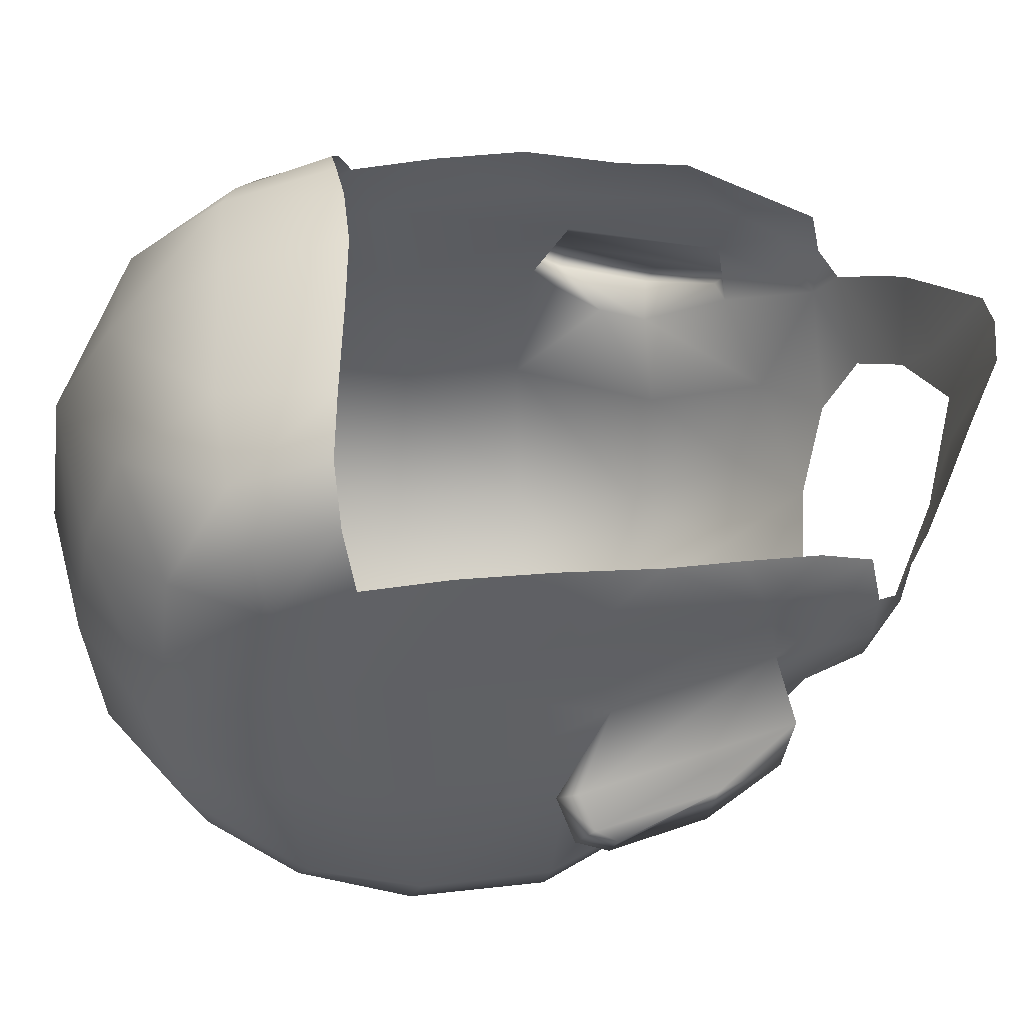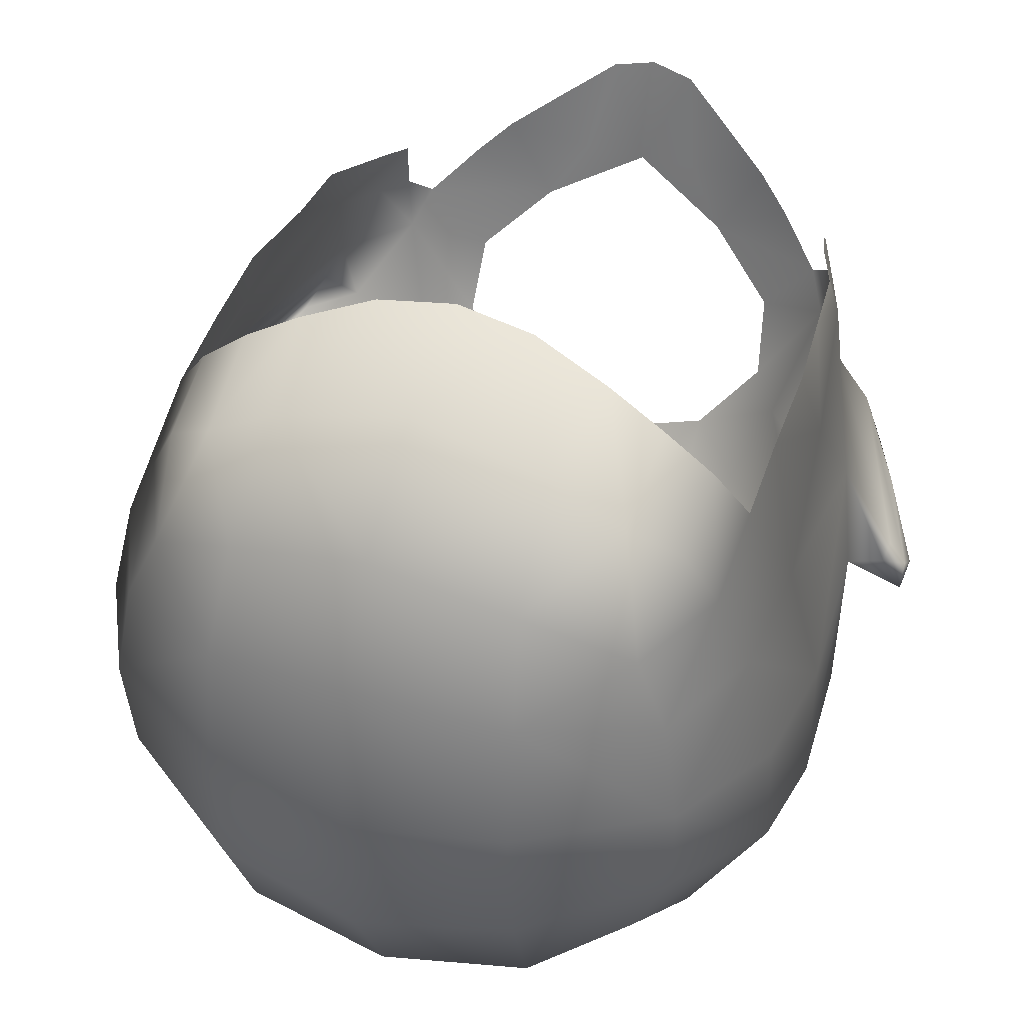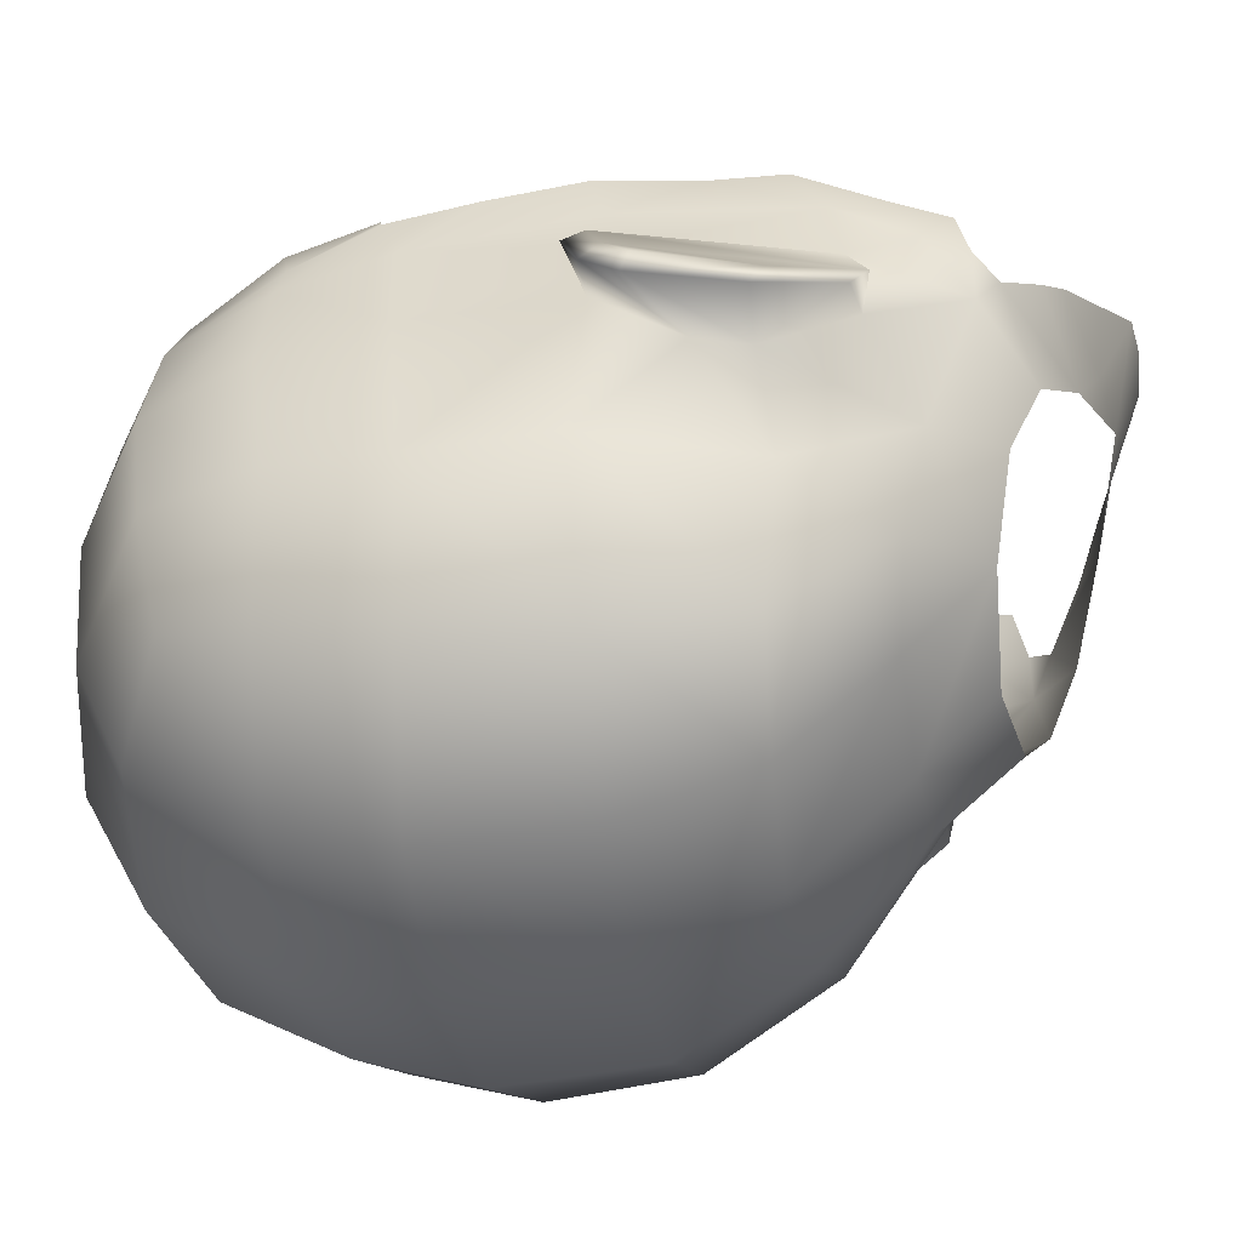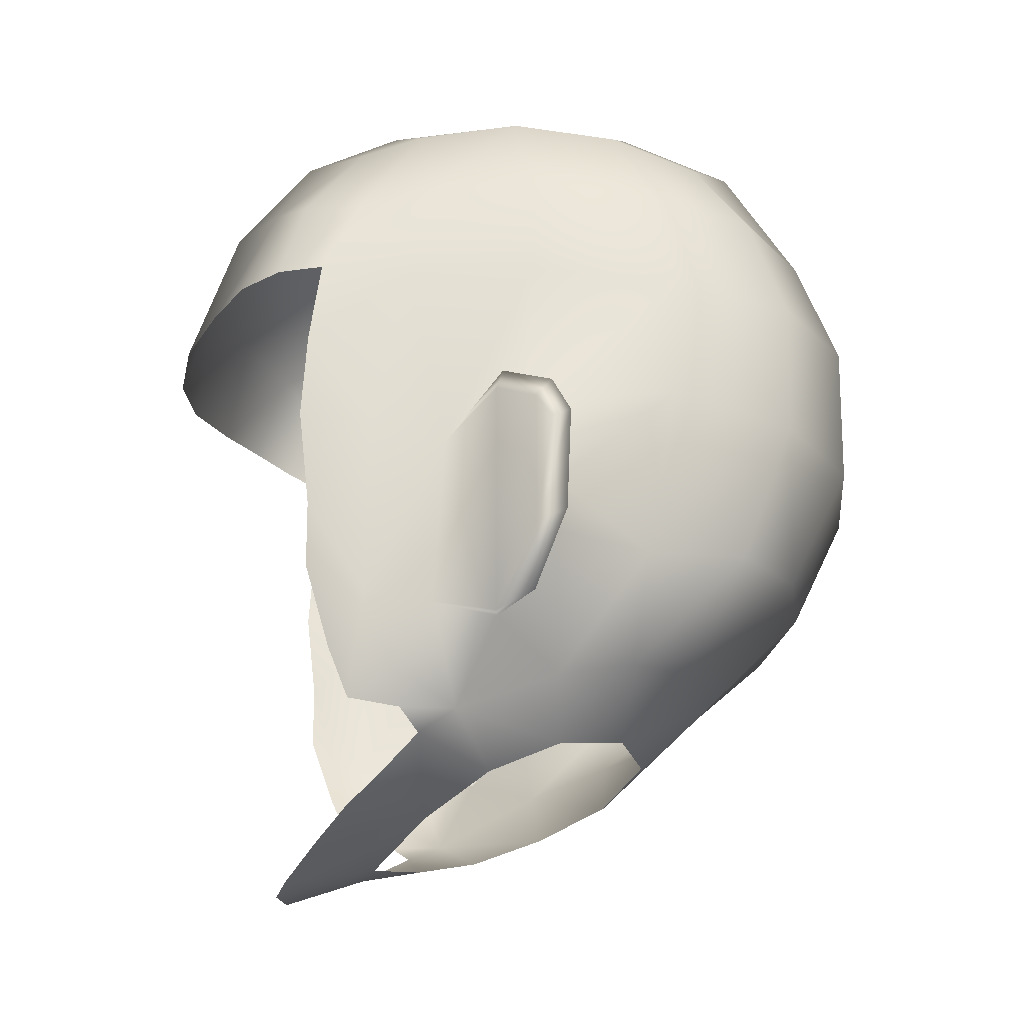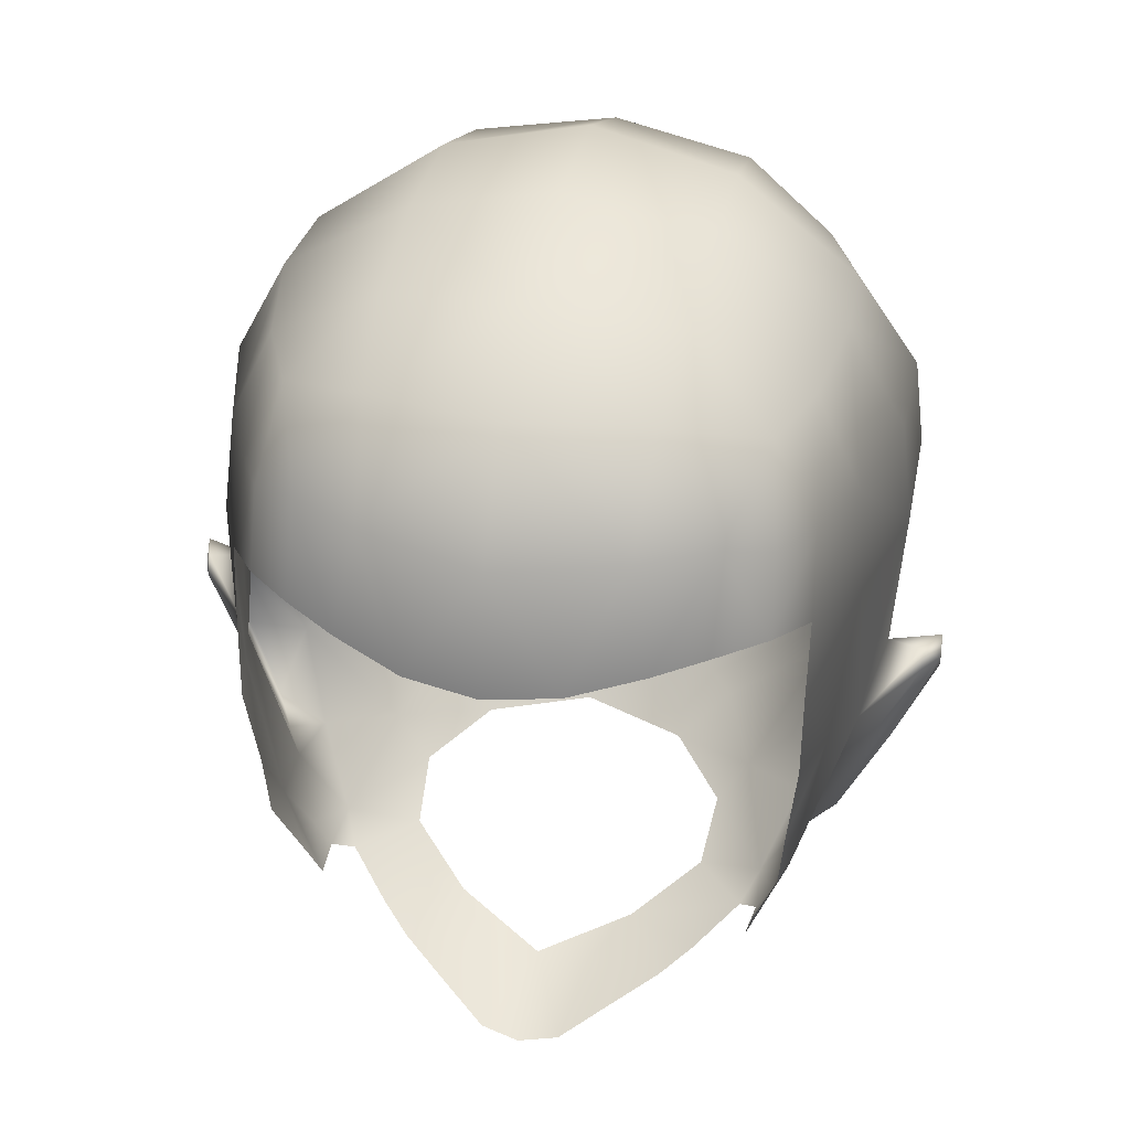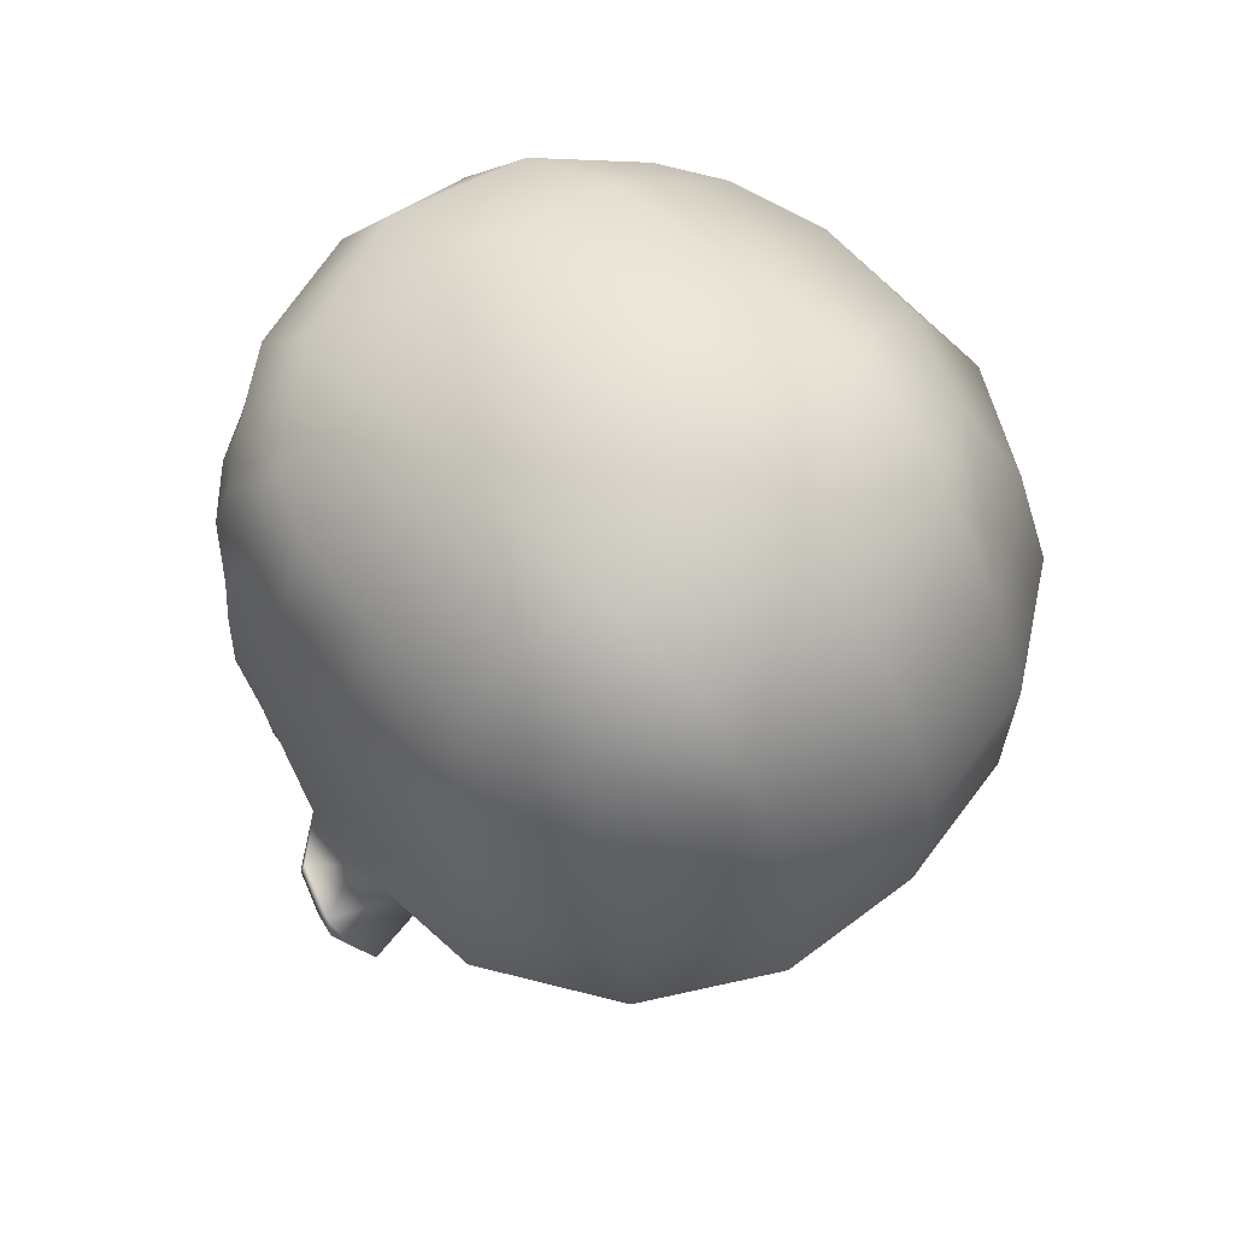
<metadata>
{"format":"obj","ext":"obj","renderer":"f3d","projection":"perspective","resolution":1024,"background":"white","views":[{"elev":48.9,"azim":-92.7,"up":"+Z"},{"elev":43.4,"azim":-160.7,"up":"+Z"},{"elev":-45.7,"azim":-79.4,"up":"+Z"},{"elev":-25.4,"azim":86.5,"up":"+Y"},{"elev":38.8,"azim":11.7,"up":"+Y"},{"elev":62.0,"azim":134.5,"up":"+Y"}]}
</metadata>
<code>
g head_geo
v -0.1338 1.464 -0.0105
v -0.1266 1.449 0.02168
v -0.1483 1.47 -7.061e-05
v -0.1549 1.463 -0.01884
v -0.1228 1.435 -0.02292
v -0.1541 1.45 -0.02626
v -0.1166 1.416 -0.02341
v -0.1547 1.456 -0.01252
v -0.1553 1.447 -0.01894
v -0.1384 1.409 -0.01397
v -0.1423 1.413 -0.02552
v -0.1274 1.385 -0.01393
v -0.1035 1.384 -0.0003099
v -0.1195 1.38 0.0007595
v -0.1075 1.387 0.02539
v -0.1195 1.38 0.0007595
v -0.1489 1.461 0.00247
v -0.1266 1.449 0.02168
v -0.1075 1.387 0.02539
v 0.1338 1.464 -0.0105
v 0.1483 1.47 -7.061e-05
v 0.1266 1.449 0.02168
v 0.1549 1.463 -0.01884
v 0.1228 1.435 -0.02292
v 0.1541 1.45 -0.02626
v 0.1166 1.416 -0.02341
v 0.1547 1.456 -0.01252
v 0.1553 1.447 -0.01894
v 0.1384 1.409 -0.01397
v 0.1423 1.413 -0.02552
v 0.1274 1.385 -0.01393
v 0.1035 1.384 -0.0003099
v 0.1195 1.38 0.0007595
v 0.1075 1.387 0.02539
v 0.1195 1.38 0.0007595
v 0.1489 1.461 0.00247
v 0.1266 1.449 0.02168
v 0.1075 1.387 0.02539
v 0.04303 1.353 -0.05584
v -5.279e-17 1.386 -0.09839
v -4.207e-17 1.358 -0.06847
v 0.04165 1.385 -0.08654
v -5.552e-17 1.428 -0.1392
v 0.06497 1.38 -0.05906
v 0.0783 1.369 -0.02675
v 0.06535 1.345 -0.02837
v 0.09087 1.349 0.01498
v 0.06312 1.333 0.0003278
v 0.08425 1.341 0.02958
v 0.03731 1.321 0.02552
v 0.0676 1.328 0.04567
v 0.05519 1.321 0.05687
v 0.09211 1.349 0.03723
v 0.02326 1.313 0.04761
v 0.03606 1.31 0.06948
v 0.01649 1.299 0.08191
v -1.714e-09 1.31 0.04524
v -7.945e-18 1.298 0.08575
v -0.01649 1.299 0.08191
v -0.02326 1.313 0.04761
v -0.03622 1.31 0.06949
v -0.05519 1.321 0.05687
v -0.03731 1.321 0.02552
v -0.0676 1.328 0.04567
v -0.08425 1.341 0.02958
v -0.06312 1.333 0.0003278
v -0.09087 1.349 0.01498
v -0.09211 1.349 0.03723
v -0.06535 1.345 -0.02837
v -0.09838 1.364 0.04056
v -0.0902 1.353 0.05782
v -0.106 1.392 0.05256
v -0.09405 1.373 0.06589
v -0.1038 1.403 0.07568
v -0.1059 1.43 0.0759
v -0.0783 1.369 -0.02675
v -0.04303 1.353 -0.05584
v -0.1075 1.387 0.02539
v -0.1035 1.384 -0.0003099
v -0.1266 1.449 0.02168
v -0.1166 1.416 -0.02341
v -0.1173 1.462 0.05152
v -0.1097 1.468 0.08028
v -0.1095 1.504 0.07825
v -0.1246 1.527 0.03752
v -0.1096 1.538 0.0737
v -0.1372 1.524 -0.01271
v -0.1338 1.464 -0.0105
v -0.1364 1.52 -0.07188
v -0.1046 1.412 -0.06149
v -0.1228 1.435 -0.02292
v -0.1335 1.47 -0.06977
v -0.06497 1.38 -0.05906
v -0.104 1.471 -0.1216
v -0.1074 1.525 -0.1226
v -0.0572 1.532 -0.154
v -0.08505 1.42 -0.1035
v -0.04165 1.385 -0.08654
v -0.0477 1.425 -0.1297
v -5.279e-17 1.386 -0.09839
v -4.207e-17 1.358 -0.06847
v -5.552e-17 1.428 -0.1392
v -0.05651 1.473 -0.153
v -5.859e-17 1.475 -0.1612
v -6.177e-17 1.535 -0.1637
v 0.0572 1.532 -0.154
v -6.177e-17 1.535 -0.1637
v -5.859e-17 1.475 -0.1612
v 0.05651 1.473 -0.153
v 0.104 1.471 -0.1216
v 0.1074 1.525 -0.1226
v 0.1364 1.52 -0.07188
v 0.0477 1.425 -0.1297
v 0.08505 1.42 -0.1035
v 0.1335 1.47 -0.06977
v 0.1046 1.412 -0.06149
v 0.1338 1.464 -0.0105
v 0.1372 1.524 -0.01271
v 0.1228 1.435 -0.02292
v 0.1166 1.416 -0.02341
v 0.1035 1.384 -0.0003099
v 0.1266 1.449 0.02168
v 0.1075 1.387 0.02539
v 0.106 1.392 0.05256
v 0.1246 1.527 0.03752
v 0.09838 1.364 0.04056
v 0.0902 1.353 0.05782
v 0.09405 1.373 0.06589
v 0.1038 1.403 0.07568
v 0.1059 1.43 0.0759
v 0.1173 1.462 0.05152
v 0.1097 1.468 0.08028
v 0.1095 1.504 0.07825
v 0.1096 1.538 0.0737
v 0.0572 1.532 -0.154
v -6.439e-17 1.58 -0.1488
v -6.177e-17 1.535 -0.1637
v 0.05617 1.576 -0.1368
v 0.1074 1.525 -0.1226
v -6.626e-17 1.63 -0.1141
v 0.1041 1.569 -0.1077
v 0.1364 1.52 -0.07188
v 0.05608 1.622 -0.1068
v 0.09193 1.603 -0.08762
v 0.1318 1.562 -0.06473
v 0.05737 1.641 -0.06014
v -6.746e-17 1.656 -0.06096
v 0.1071 1.608 -0.05011
v 0.05691 1.647 -0.004166
v -6.755e-17 1.659 -0.003933
v -6.676e-17 1.651 0.05783
v 0.1317 1.568 -0.01315
v 0.1372 1.524 -0.01271
v 0.1085 1.613 -0.007751
v 0.1205 1.568 0.03168
v 0.1246 1.527 0.03752
v 0.1096 1.538 0.0737
v 0.05643 1.638 0.04391
v 0.1019 1.609 0.03219
v 0.1078 1.569 0.05896
v 0.09695 1.542 0.09217
v 0.05254 1.622 0.08269
v -6.55e-17 1.627 0.09621
v 0.0902 1.606 0.0586
v 0.09596 1.575 0.08205
v 0.07737 1.582 0.09471
v 0.07873 1.544 0.1084
v 0.05785 1.542 0.1208
v 0.04955 1.585 0.113
v 0.02926 1.539 0.134
v -6.335e-17 1.584 0.1255
v 8.105e-17 1.537 0.1384
v -0.02926 1.539 0.134
v -0.04955 1.585 0.113
v -0.05785 1.542 0.1208
v -6.55e-17 1.627 0.09621
v -0.07737 1.582 0.09471
v -0.07873 1.544 0.1084
v -0.09695 1.542 0.09217
v -0.05254 1.622 0.08269
v -6.676e-17 1.651 0.05783
v -0.09596 1.575 0.08205
v -0.0902 1.606 0.0586
v -0.1078 1.569 0.05896
v -0.1096 1.538 0.0737
v -0.05643 1.638 0.04391
v -0.1205 1.568 0.03168
v -0.1246 1.527 0.03752
v -0.1372 1.524 -0.01271
v -0.1019 1.609 0.03219
v -0.05691 1.647 -0.004166
v -6.755e-17 1.659 -0.003933
v -6.746e-17 1.656 -0.06096
v -0.1085 1.613 -0.007751
v -0.1317 1.568 -0.01315
v -0.1364 1.52 -0.07188
v -0.05737 1.641 -0.06014
v -6.626e-17 1.63 -0.1141
v -0.1318 1.562 -0.06473
v -0.1071 1.608 -0.05011
v -0.05608 1.622 -0.1068
v -0.1041 1.569 -0.1077
v -0.1074 1.525 -0.1226
v -0.09193 1.603 -0.08762
v -0.05617 1.576 -0.1368
v -6.439e-17 1.58 -0.1488
v -0.0572 1.532 -0.154
v -6.177e-17 1.535 -0.1637
g head_geo_0
f 3 2 1
f 1 4 3
f 5 4 1
f 6 4 5
f 6 5 7
f 4 8 3
f 6 9 4
f 9 8 4
f 10 9 6
f 8 9 10
f 11 6 7
f 11 10 6
f 12 11 7
f 10 11 12
f 12 7 13
f 14 12 13
f 13 15 14
f 16 10 12
f 10 16 8
f 8 17 3
f 17 8 16
f 17 18 3
f 19 17 16
f 19 18 17
f 22 21 20
f 23 20 21
f 23 24 20
f 23 25 24
f 24 25 26
f 27 23 21
f 28 25 23
f 27 28 23
f 28 29 25
f 28 27 29
f 25 30 26
f 29 30 25
f 30 31 26
f 30 29 31
f 26 31 32
f 31 33 32
f 34 32 33
f 29 35 31
f 35 29 27
f 36 27 21
f 27 36 35
f 37 36 21
f 36 38 35
f 37 38 36
f 41 40 39
f 40 42 39
f 40 43 42
f 39 42 44
f 39 44 45
f 46 39 45
f 46 45 47
f 48 46 47
f 49 48 47
f 49 50 48
f 49 51 50
f 51 52 50
f 53 49 47
f 52 54 50
f 55 54 52
f 55 56 54
f 54 57 50
f 54 56 57
f 56 58 57
f 57 58 59
f 60 57 59
f 60 59 61
f 60 61 62
f 57 60 63
f 60 62 63
f 62 64 63
f 64 65 63
f 63 65 66
f 66 65 67
f 65 68 67
f 69 66 67
f 68 70 67
f 68 71 70
f 72 70 71
f 71 73 72
f 73 74 72
f 74 75 72
f 76 69 67
f 77 69 76
f 70 78 67
f 78 70 72
f 78 79 67
f 79 76 67
f 80 78 72
f 79 81 76
f 72 75 82
f 82 80 72
f 75 83 82
f 83 84 82
f 84 85 82
f 82 85 80
f 86 85 84
f 85 87 80
f 80 87 88
f 87 89 88
f 76 81 90
f 91 90 81
f 91 88 92
f 89 92 88
f 91 92 90
f 93 76 90
f 93 77 76
f 94 92 89
f 95 94 89
f 95 96 94
f 90 92 97
f 97 93 90
f 92 94 97
f 98 77 93
f 93 97 98
f 97 94 99
f 98 97 99
f 98 100 77
f 100 101 77
f 102 100 98
f 99 102 98
f 94 103 99
f 102 99 103
f 96 103 94
f 104 102 103
f 104 103 96
f 105 104 96
f 108 107 106
f 109 108 106
f 43 108 109
f 109 106 110
f 106 111 110
f 110 111 112
f 113 43 109
f 109 110 113
f 43 113 42
f 114 42 113
f 110 114 113
f 114 44 42
f 115 110 112
f 110 115 114
f 44 114 116
f 115 116 114
f 45 44 116
f 115 112 117
f 112 118 117
f 117 119 115
f 115 119 116
f 116 119 120
f 120 45 116
f 120 121 45
f 118 122 117
f 45 121 47
f 121 123 47
f 123 122 124
f 118 125 122
f 123 126 47
f 126 123 124
f 126 53 47
f 127 53 126
f 127 126 124
f 124 128 127
f 129 128 124
f 130 129 124
f 122 131 124
f 130 124 131
f 125 131 122
f 132 130 131
f 133 132 131
f 125 133 131
f 125 134 133
f 137 136 135
f 136 138 135
f 139 135 138
f 136 140 138
f 141 139 138
f 139 141 142
f 140 143 138
f 144 141 138
f 143 144 138
f 141 145 142
f 141 144 145
f 146 143 140
f 147 146 140
f 148 144 143
f 146 148 143
f 144 148 145
f 146 147 149
f 148 146 149
f 147 150 149
f 149 150 151
f 145 152 142
f 152 153 142
f 148 154 145
f 154 148 149
f 154 152 145
f 152 155 153
f 152 154 155
f 155 156 153
f 157 156 155
f 158 149 151
f 149 158 154
f 154 159 155
f 158 159 154
f 157 155 160
f 160 155 159
f 160 161 157
f 158 151 162
f 151 163 162
f 164 159 158
f 164 160 159
f 162 164 158
f 160 165 161
f 164 165 160
f 165 166 161
f 166 165 164
f 164 162 166
f 166 167 161
f 167 166 168
f 169 162 163
f 169 166 162
f 166 169 168
f 170 168 169
f 163 171 169
f 169 171 170
f 172 170 171
f 173 172 171
f 171 174 173
f 175 173 174
f 171 176 174
f 174 177 175
f 177 178 175
f 178 177 179
f 180 174 176
f 177 174 180
f 176 181 180
f 177 182 179
f 180 183 177
f 182 177 183
f 182 184 179
f 182 183 184
f 179 184 185
f 181 186 180
f 183 180 186
f 187 185 184
f 188 185 187
f 188 187 189
f 184 183 190
f 190 183 186
f 187 184 190
f 191 186 181
f 192 191 181
f 192 193 191
f 190 186 194
f 190 194 187
f 186 191 194
f 187 195 189
f 194 195 187
f 189 195 196
f 193 197 191
f 197 193 198
f 195 194 199
f 195 199 196
f 200 194 191
f 197 200 191
f 194 200 199
f 201 197 198
f 200 197 201
f 199 202 196
f 202 203 196
f 200 204 199
f 204 200 201
f 204 202 199
f 201 198 205
f 204 201 205
f 202 204 205
f 203 202 205
f 198 206 205
f 207 203 205
f 205 206 207
f 206 208 207

</code>
